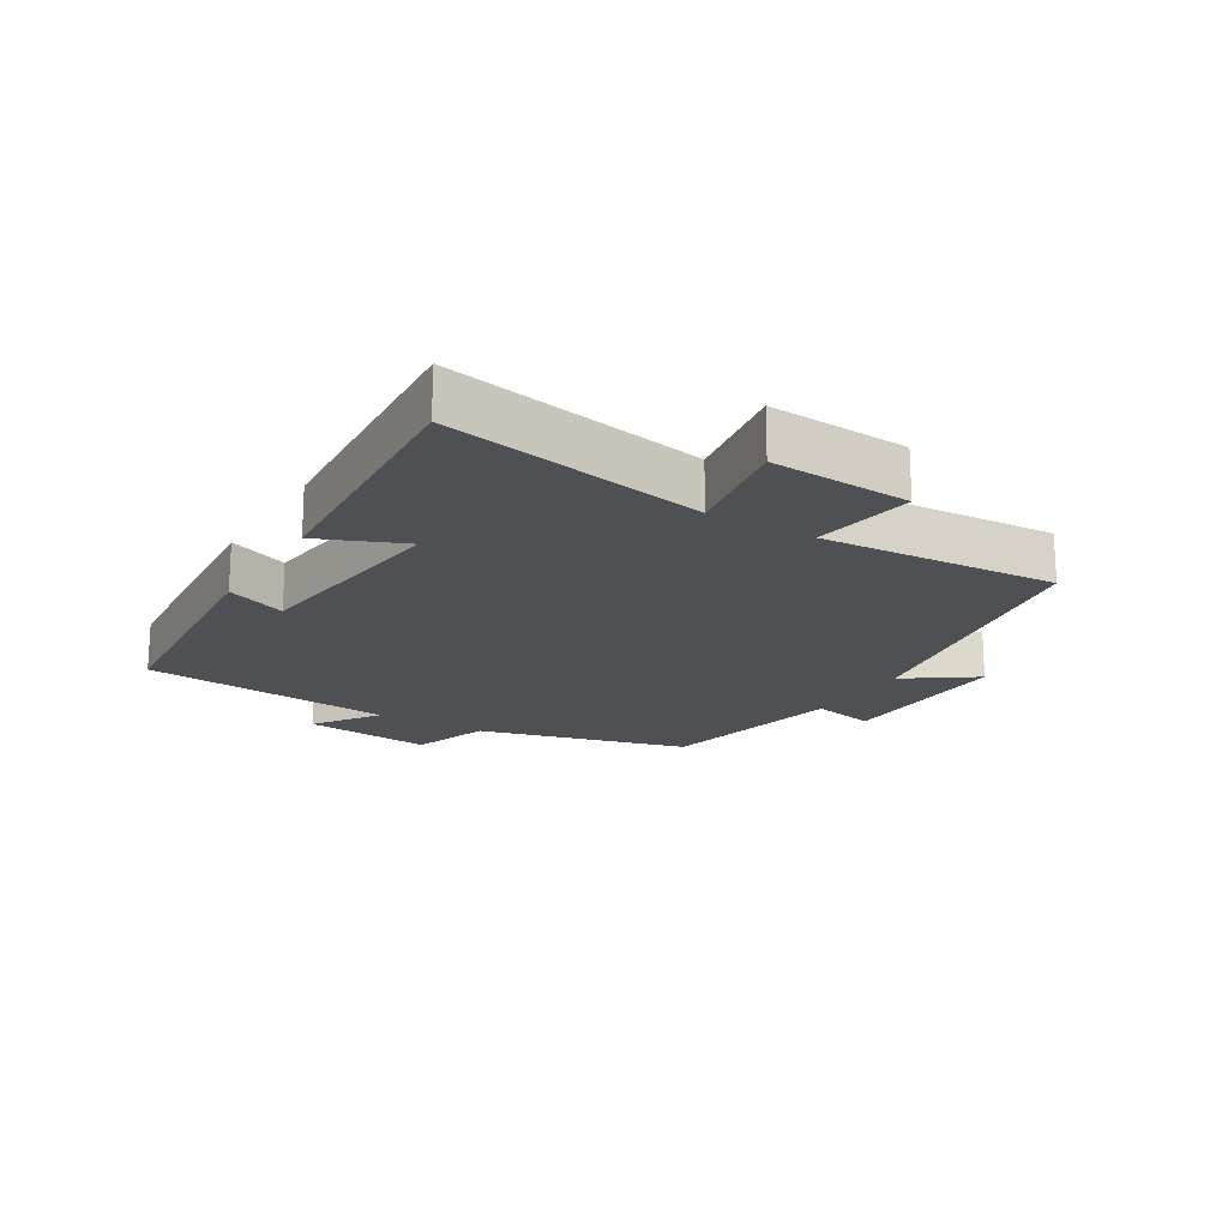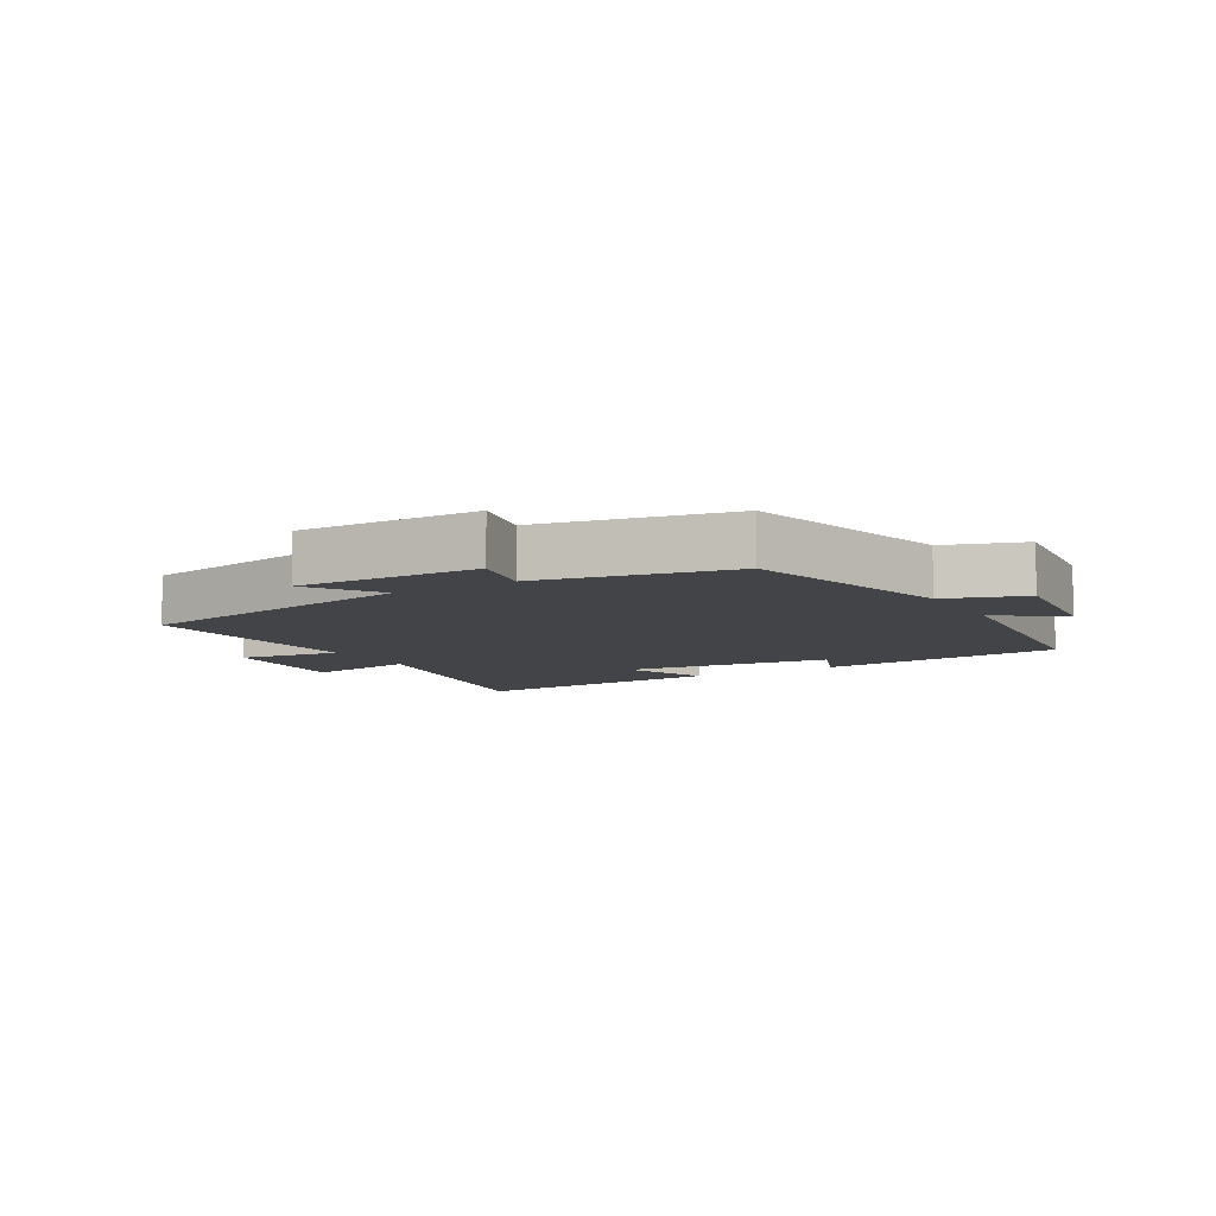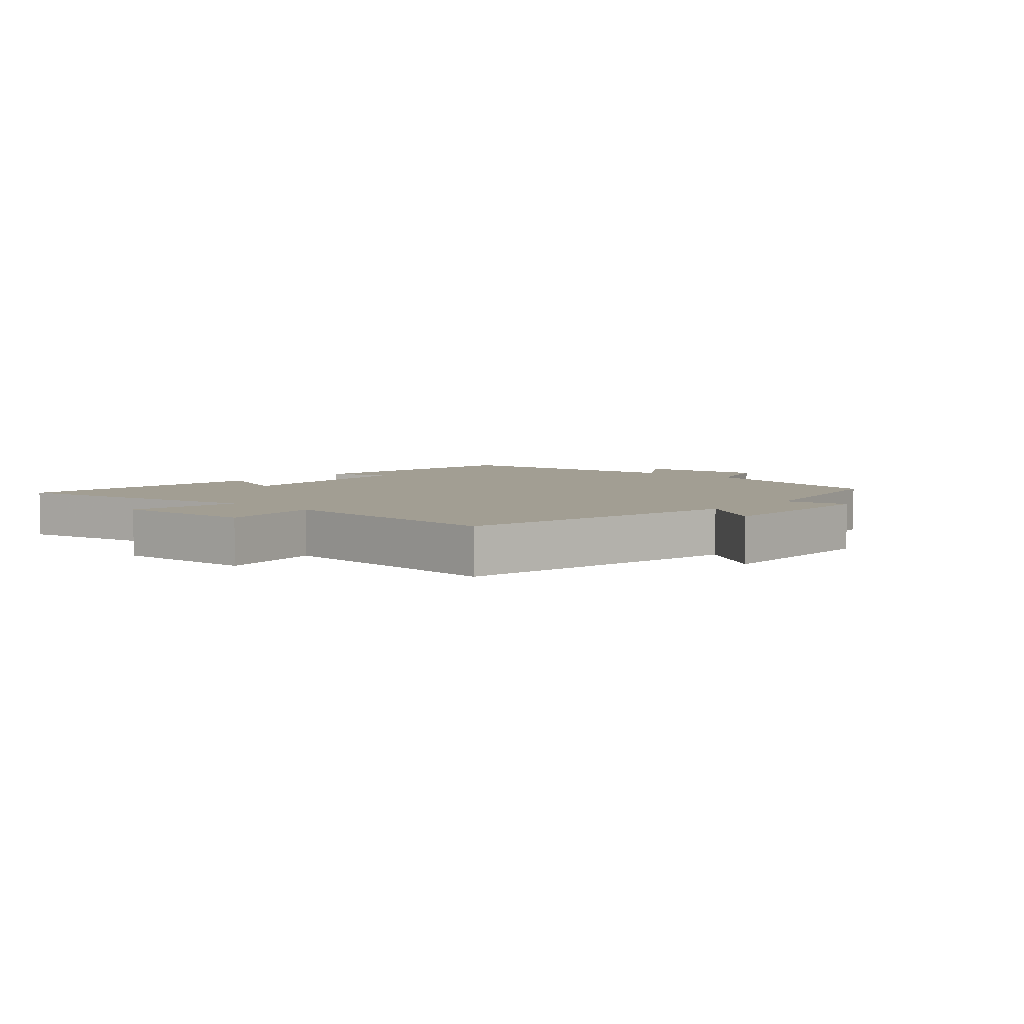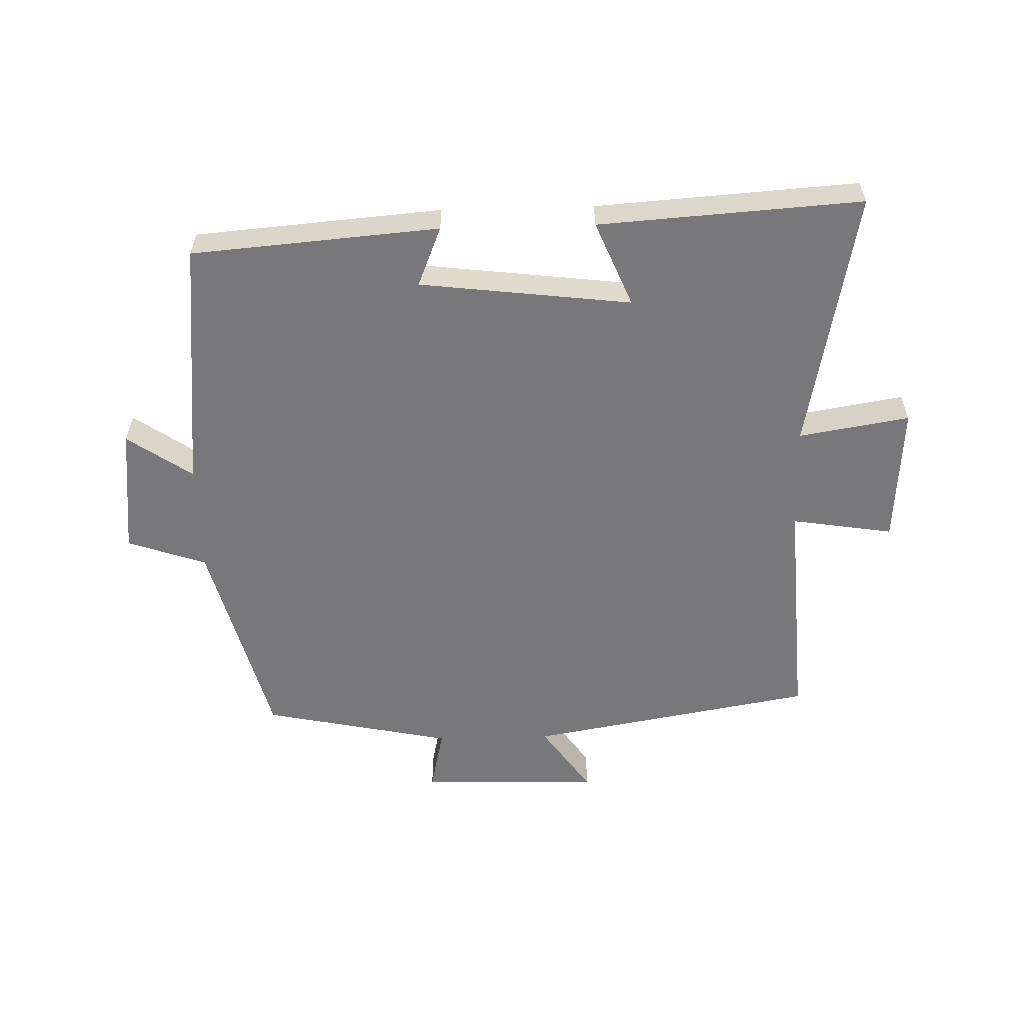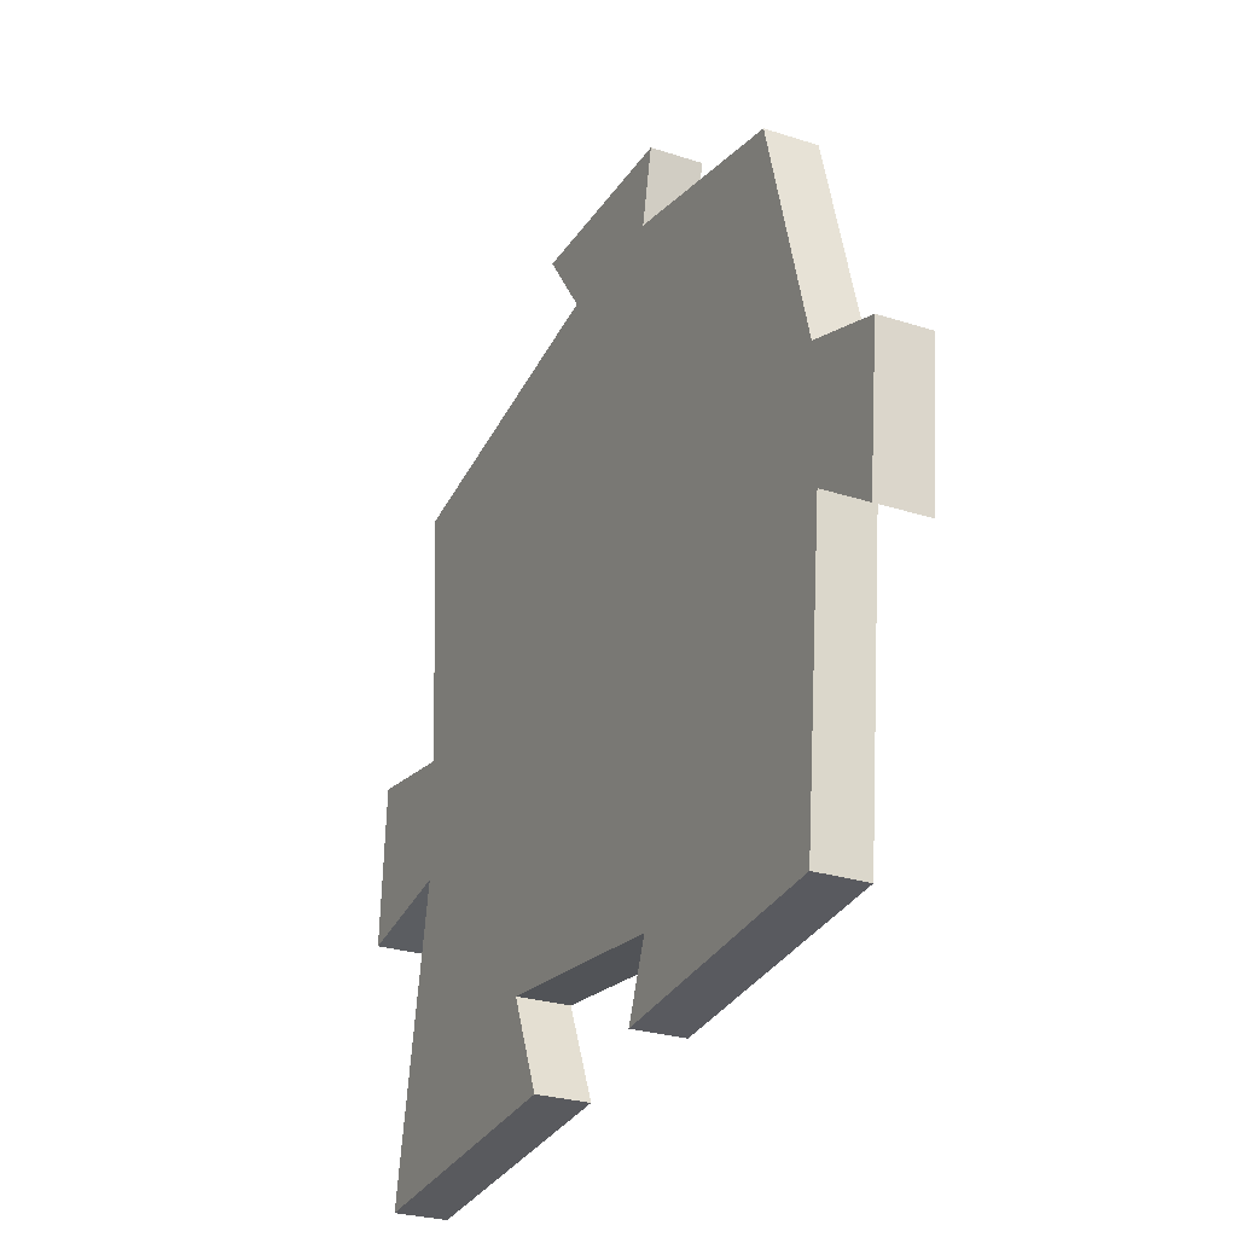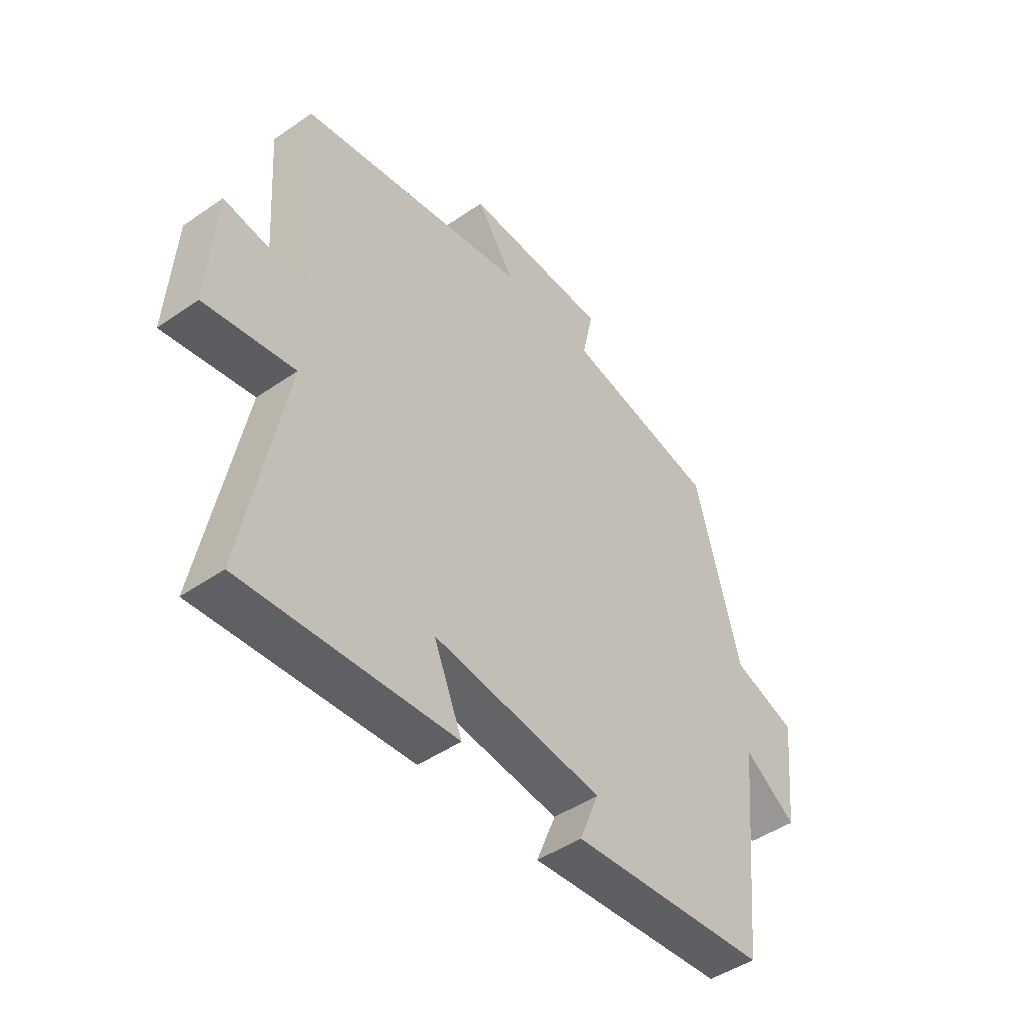
<metadata>
{"format":"obj","ext":"obj","renderer":"f3d","projection":"perspective","resolution":1024,"background":"white","views":[{"elev":-18.6,"azim":-121.1,"up":"+Y"},{"elev":-8.3,"azim":30.4,"up":"+Y"},{"elev":5.0,"azim":-47.9,"up":"+Y"},{"elev":-57.5,"azim":-178.5,"up":"+Y"},{"elev":-27.9,"azim":64.0,"up":"+Z"},{"elev":-46.3,"azim":-51.6,"up":"+Z"}]}
</metadata>
<code>
v 0.413 0.07 0.438
v 0.5 0.07 0.106
v 0.624 0.07 0.064
v 0.602 0.07 -0.14
v 0.5 0.07 -0.07
v 0.459 0.07 -0.468
v 0.071 0.07 -0.5
v 0.109 0.07 -0.406
v -0.223 0.07 -0.366
v -0.167 0.07 -0.5
v -0.579 0.07 -0.528
v -0.5 0.07 -0.117
v -0.674 0.07 -0.146
v -0.66 0.07 0.074
v -0.5 0.07 0.049
v -0.524 0.07 0.42
v -0.072 0.07 0.5
v -0.148 0.07 0.609
v 0.136 0.07 0.601
v 0.114 0.07 0.5
v 0.413 0 0.438
v 0.5 0 0.106
v 0.624 0 0.064
v 0.602 0 -0.14
v 0.5 0 -0.07
v 0.459 0 -0.468
v 0.071 0 -0.5
v 0.109 0 -0.406
v -0.223 0 -0.366
v -0.167 0 -0.5
v -0.579 0 -0.528
v -0.5 0 -0.117
v -0.674 0 -0.146
v -0.66 0 0.074
v -0.5 0 0.049
v -0.524 0 0.42
v -0.072 0 0.5
v -0.148 0 0.609
v 0.136 0 0.601
v 0.114 0 0.5
f 17 18 19 20
f 15 16 17 20
f 15 20 1 2
f 12 13 14 15
f 12 15 2 3
f 9 10 11 12
f 8 9 12 3
f 5 6 7 8
f 5 8 3
f 3 4 5
f 40 39 38 37
f 40 37 36 35
f 22 21 40 35
f 35 34 33 32
f 23 22 35 32
f 32 31 30 29
f 23 32 29 28
f 28 27 26 25
f 23 28 25
f 25 24 23
f 1 21 22 2
f 2 22 23 3
f 3 23 24 4
f 4 24 25 5
f 5 25 26 6
f 6 26 27 7
f 7 27 28 8
f 8 28 29 9
f 9 29 30 10
f 10 30 31 11
f 11 31 32 12
f 12 32 33 13
f 13 33 34 14
f 14 34 35 15
f 15 35 36 16
f 16 36 37 17
f 17 37 38 18
f 18 38 39 19
f 19 39 40 20
f 20 40 21 1

</code>
